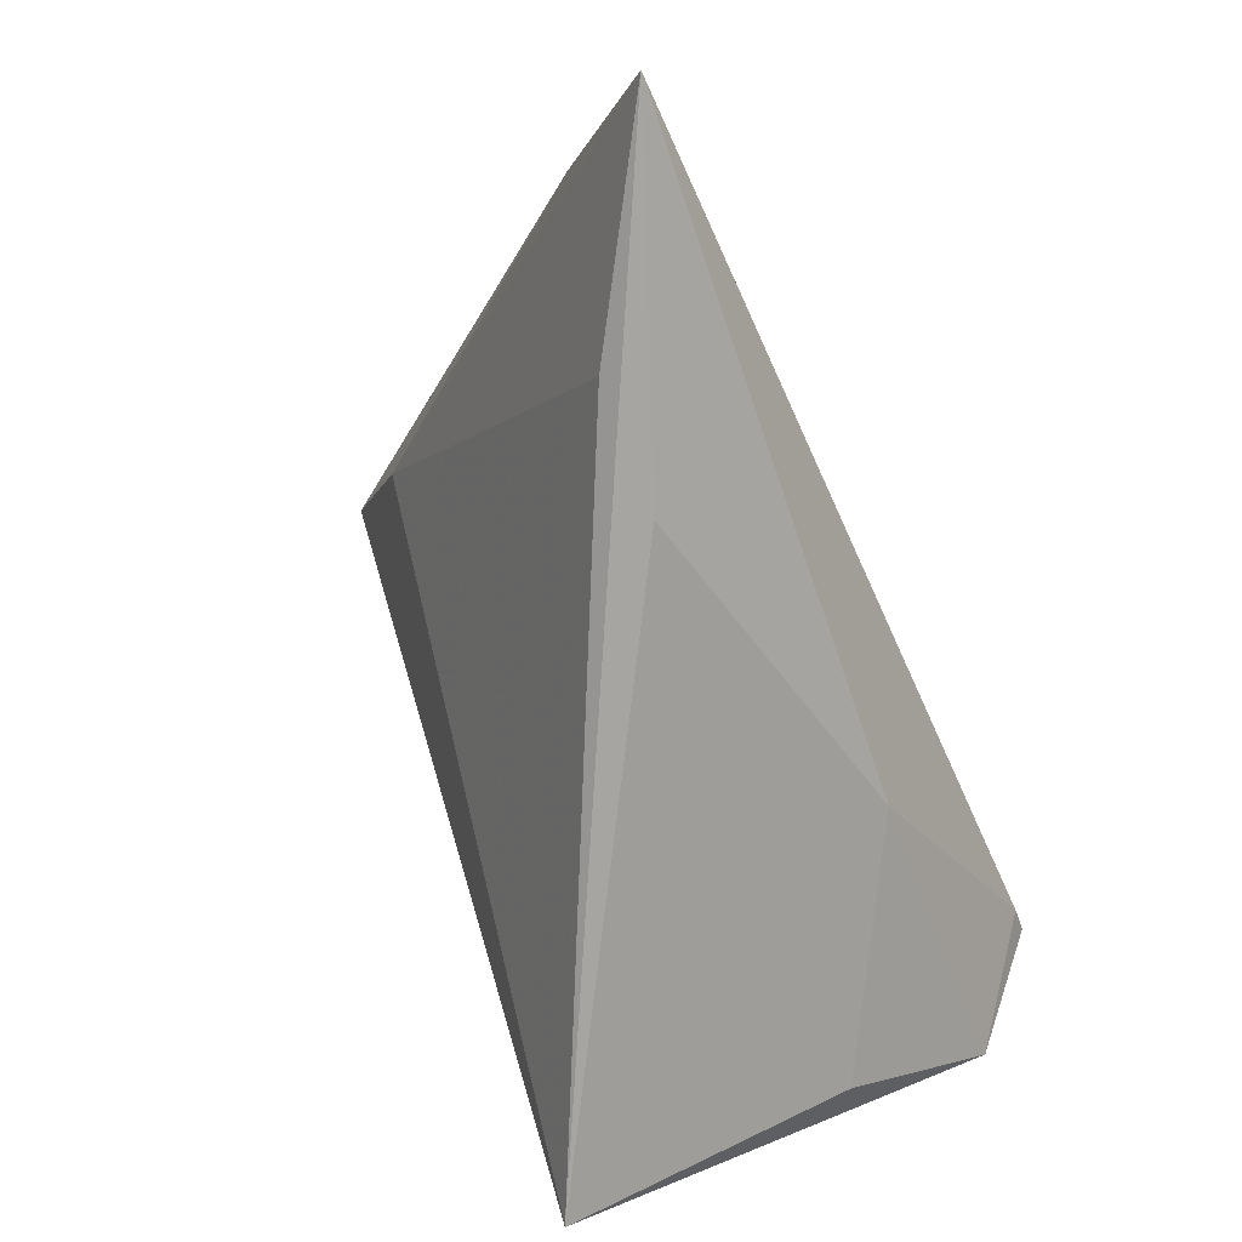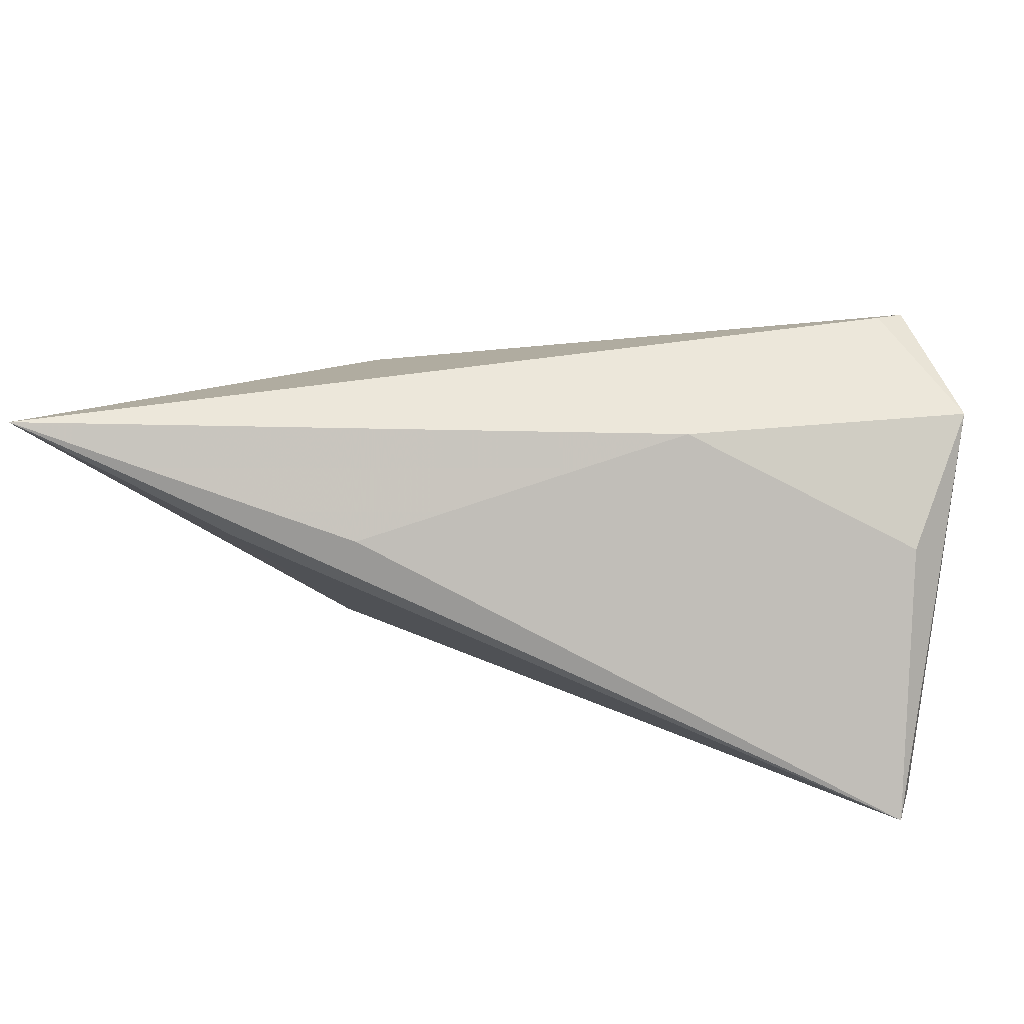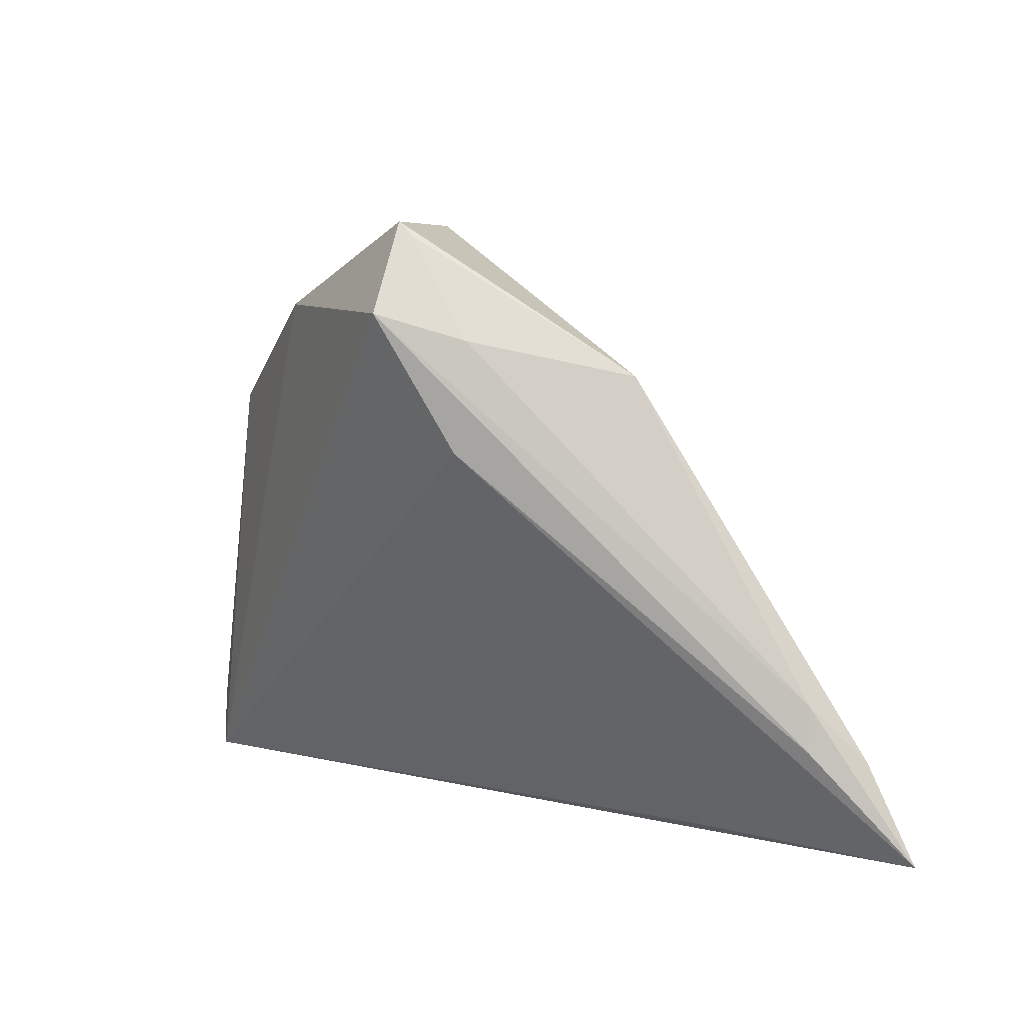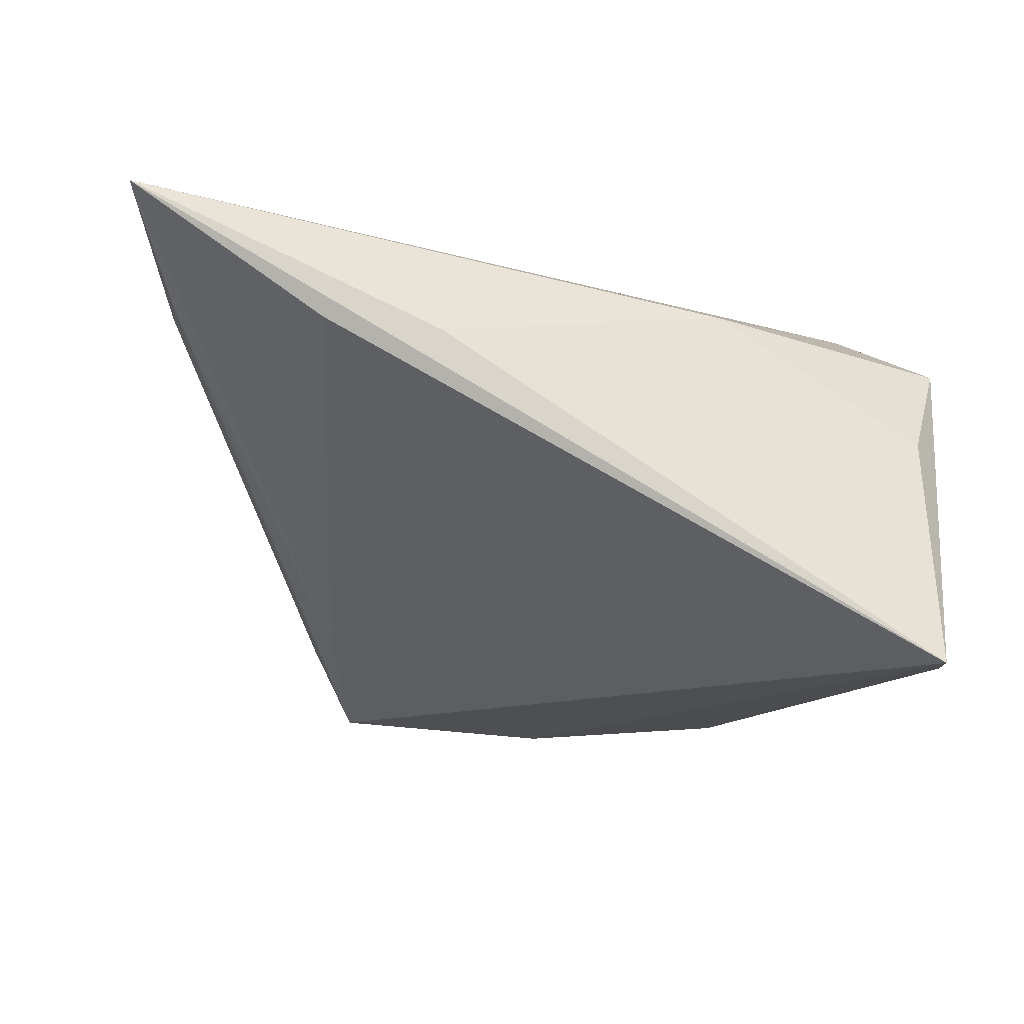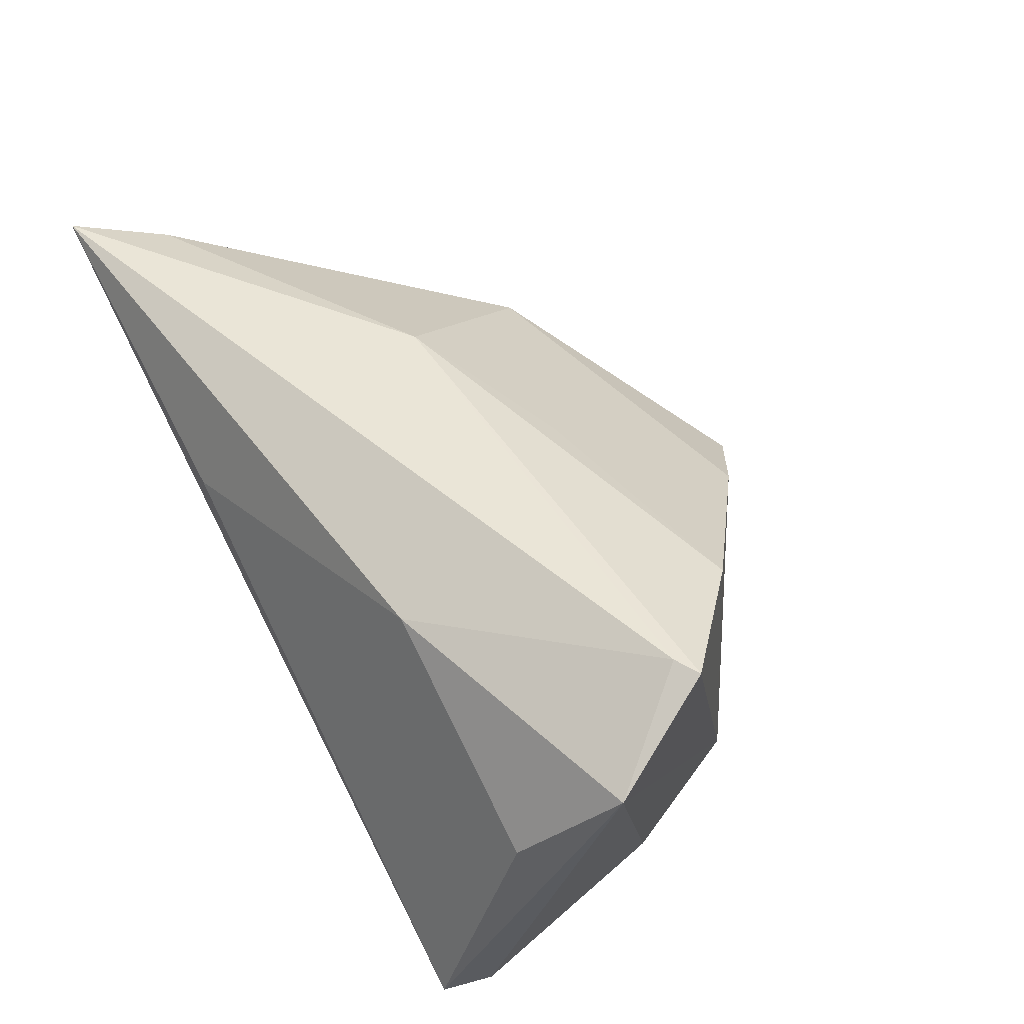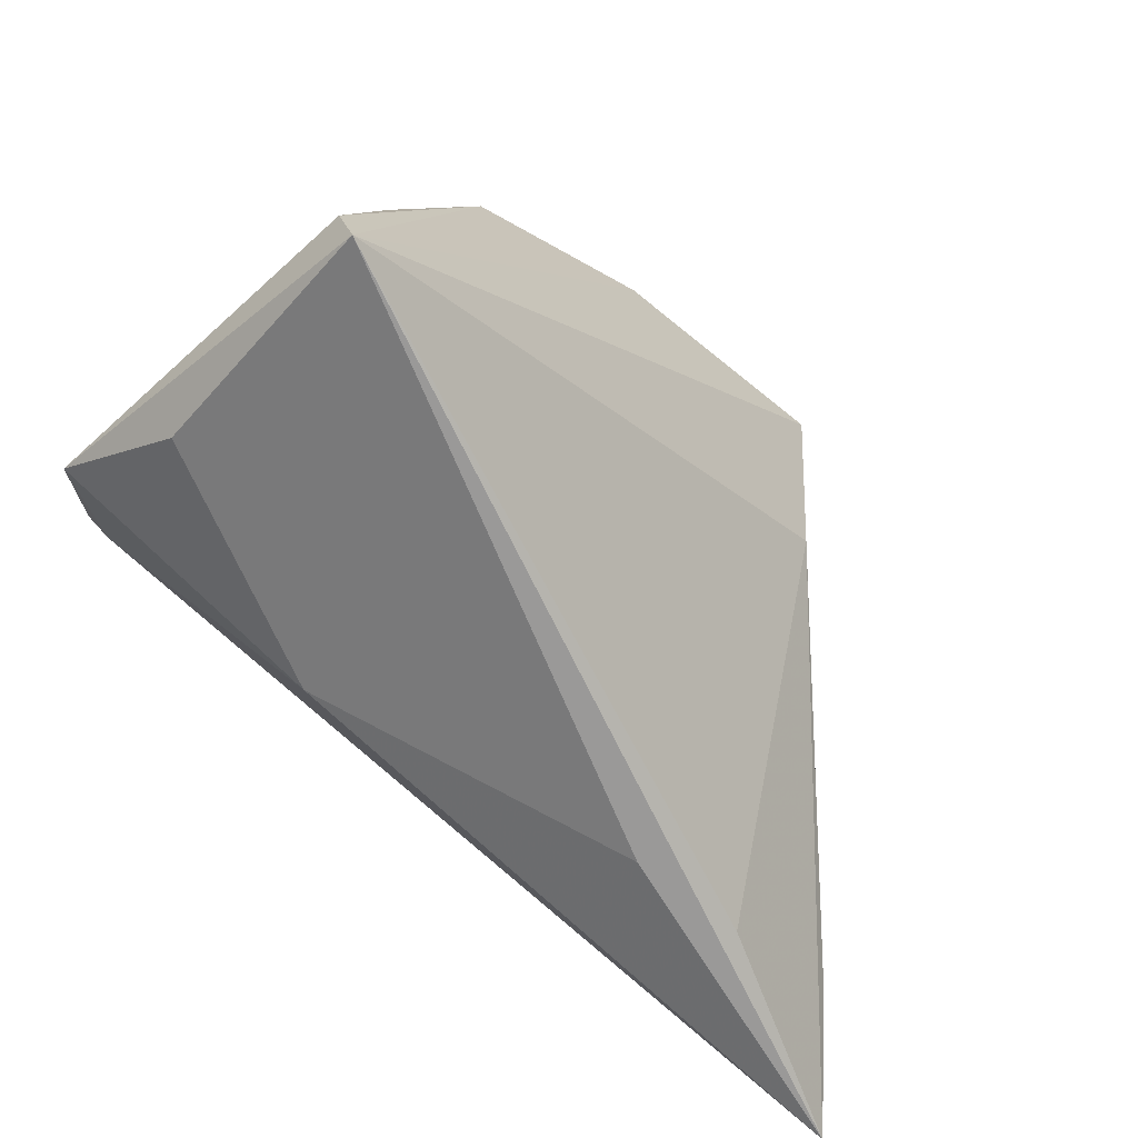
<metadata>
{"format":"obj","ext":"obj","renderer":"f3d","projection":"perspective","resolution":1024,"background":"white","views":[{"elev":-73.9,"azim":-65.8,"up":"+Y"},{"elev":-69.0,"azim":1.8,"up":"+Y"},{"elev":5.3,"azim":-113.0,"up":"+Y"},{"elev":-16.3,"azim":-13.1,"up":"+Z"},{"elev":51.3,"azim":59.5,"up":"+Z"},{"elev":-69.1,"azim":143.5,"up":"+Y"}]}
</metadata>
<code>
v -0.06016 -0.01992 0.02346
v 0.04401 0.001971 0.02749
v 0.04195 -0.02587 -0.02696
v -0.0399 -0.03096 0.01242
v -0.03182 0.0299 -0.01642
v -0.06432 -0.03215 0.02767
v 0.04008 -0.03215 -0.02762
v 0.003378 0.0364 0.0006593
v -0.02321 0.04283 -0.02016
v -0.02525 -0.03215 0.01161
v 0.02812 0.01663 0.01968
v -0.04066 0.02562 0.002169
v -0.0314 0.01617 -0.0179
v -0.009043 0.0448 -0.01008
v 0.04078 0.0002147 0.02767
v -0.05716 -0.01328 0.01727
v 0.03633 0.001914 -0.02439
v -0.02153 0.04468 -0.02131
v 0.04983 -0.01213 0.01846
v 0.04253 -0.02227 0.004526
v -0.05756 -0.01876 0.0169
v 0.002672 0.03453 -0.02745
v -0.02406 0.0007691 0.0239
v -0.02592 0.03325 -0.02637
v -0.003254 0.01062 0.01957
v 0.02632 0.02149 -0.02713
v 0.01454 -0.02253 0.02044
f 22 7 24
f 26 7 22
f 26 2 19
f 26 22 14
f 14 22 18
f 22 24 18
f 13 24 7
f 20 7 19
f 19 27 20
f 6 7 10
f 10 27 6
f 7 20 10
f 10 20 27
f 6 27 15
f 15 23 6
f 2 23 15
f 19 2 15
f 15 27 19
f 17 26 19
f 11 23 2
f 2 26 11
f 16 5 24
f 4 7 6
f 6 13 4
f 4 13 7
f 21 13 6
f 24 13 21
f 6 16 21
f 21 16 24
f 7 26 3
f 26 17 3
f 19 7 3
f 3 17 19
f 23 11 25
f 8 26 14
f 8 11 26
f 8 25 11
f 9 18 24
f 24 5 9
f 5 16 12
f 14 18 12
f 18 9 12
f 12 9 5
f 12 8 14
f 23 25 12
f 25 8 12
f 6 23 1
f 23 12 1
f 1 16 6
f 1 12 16

</code>
